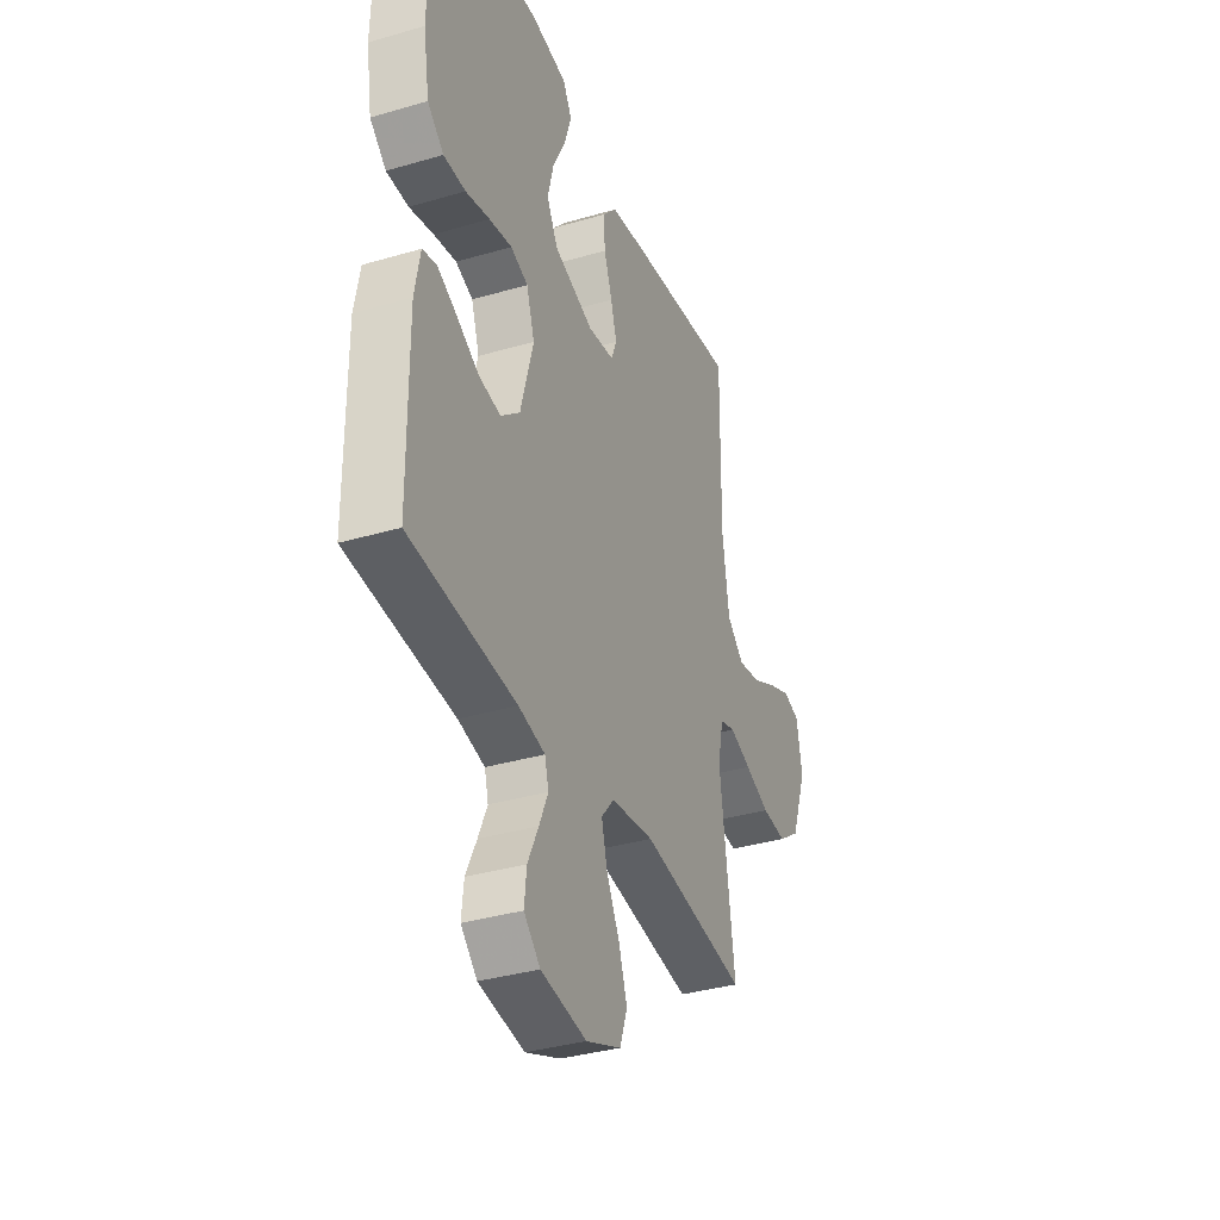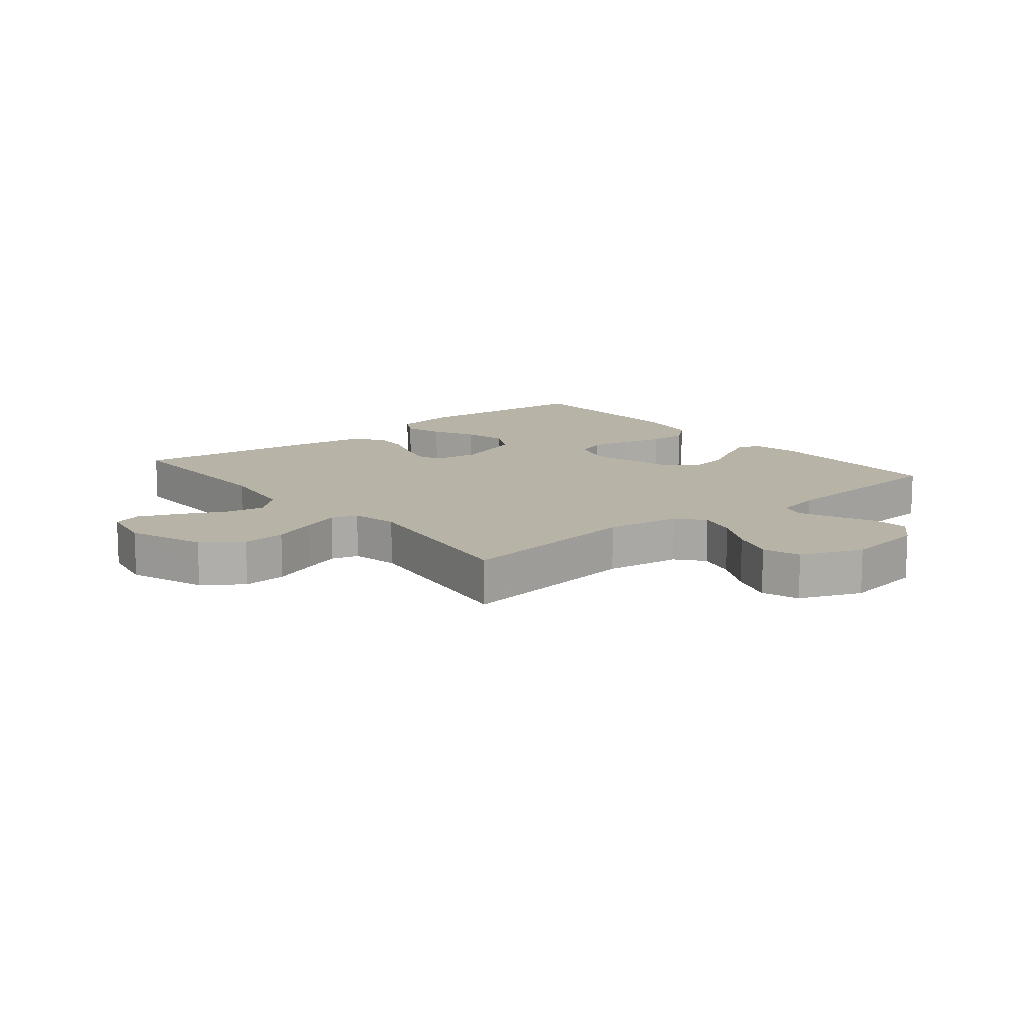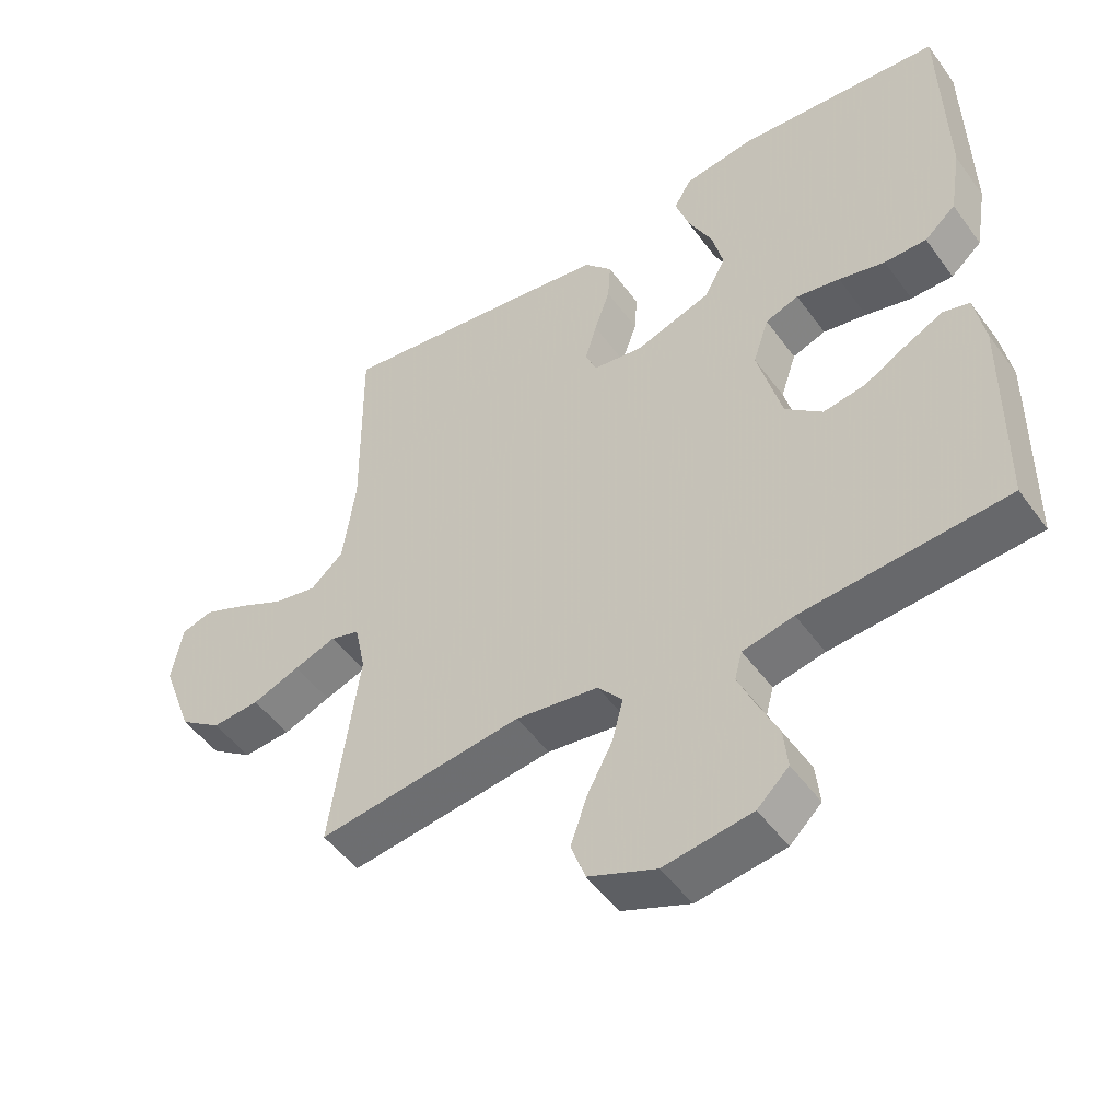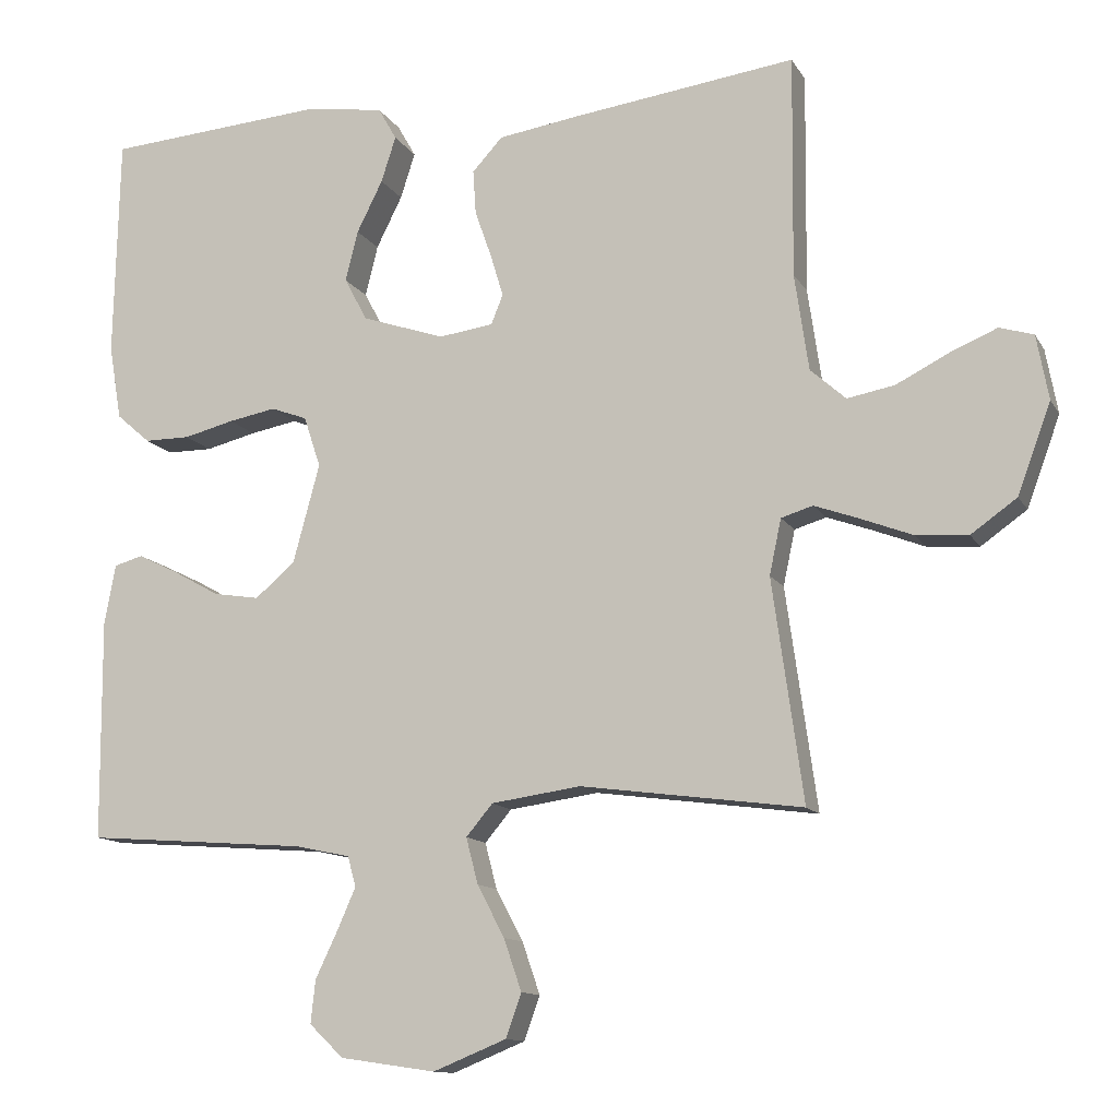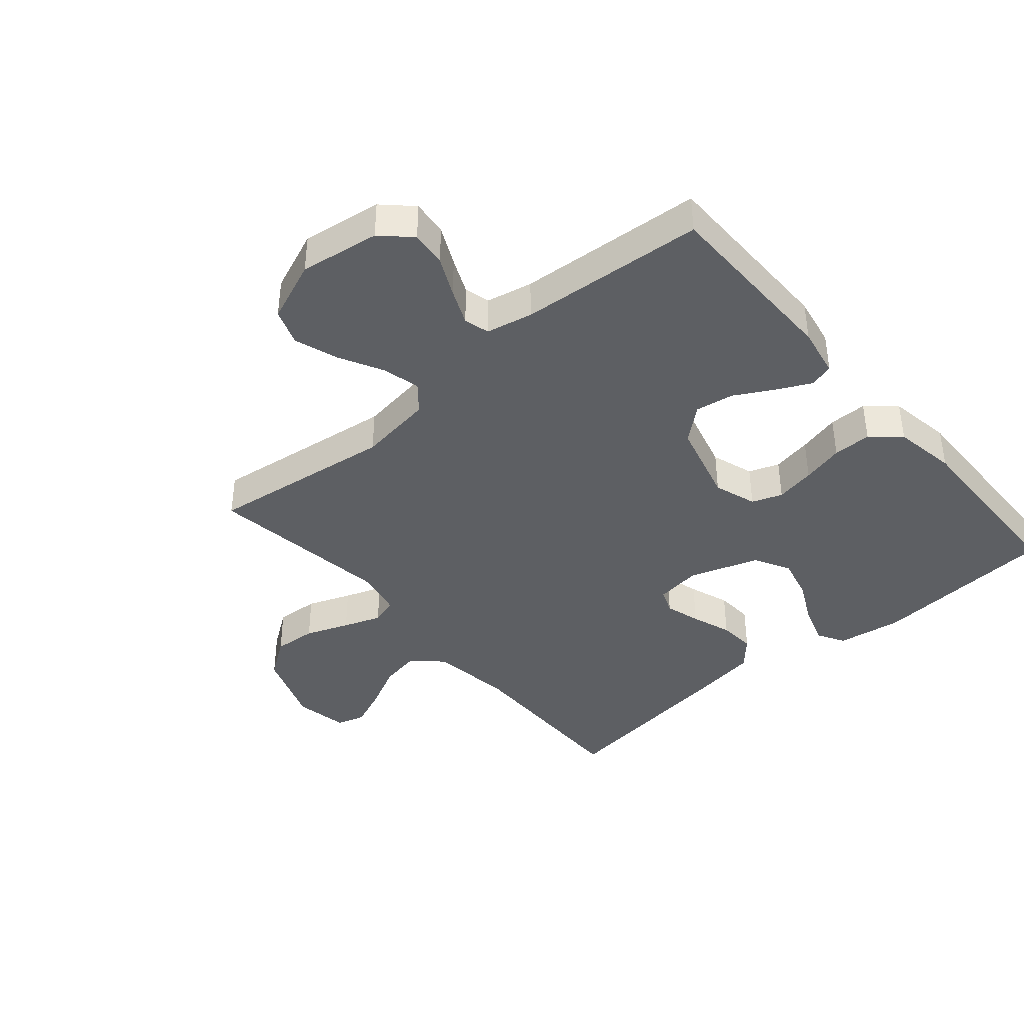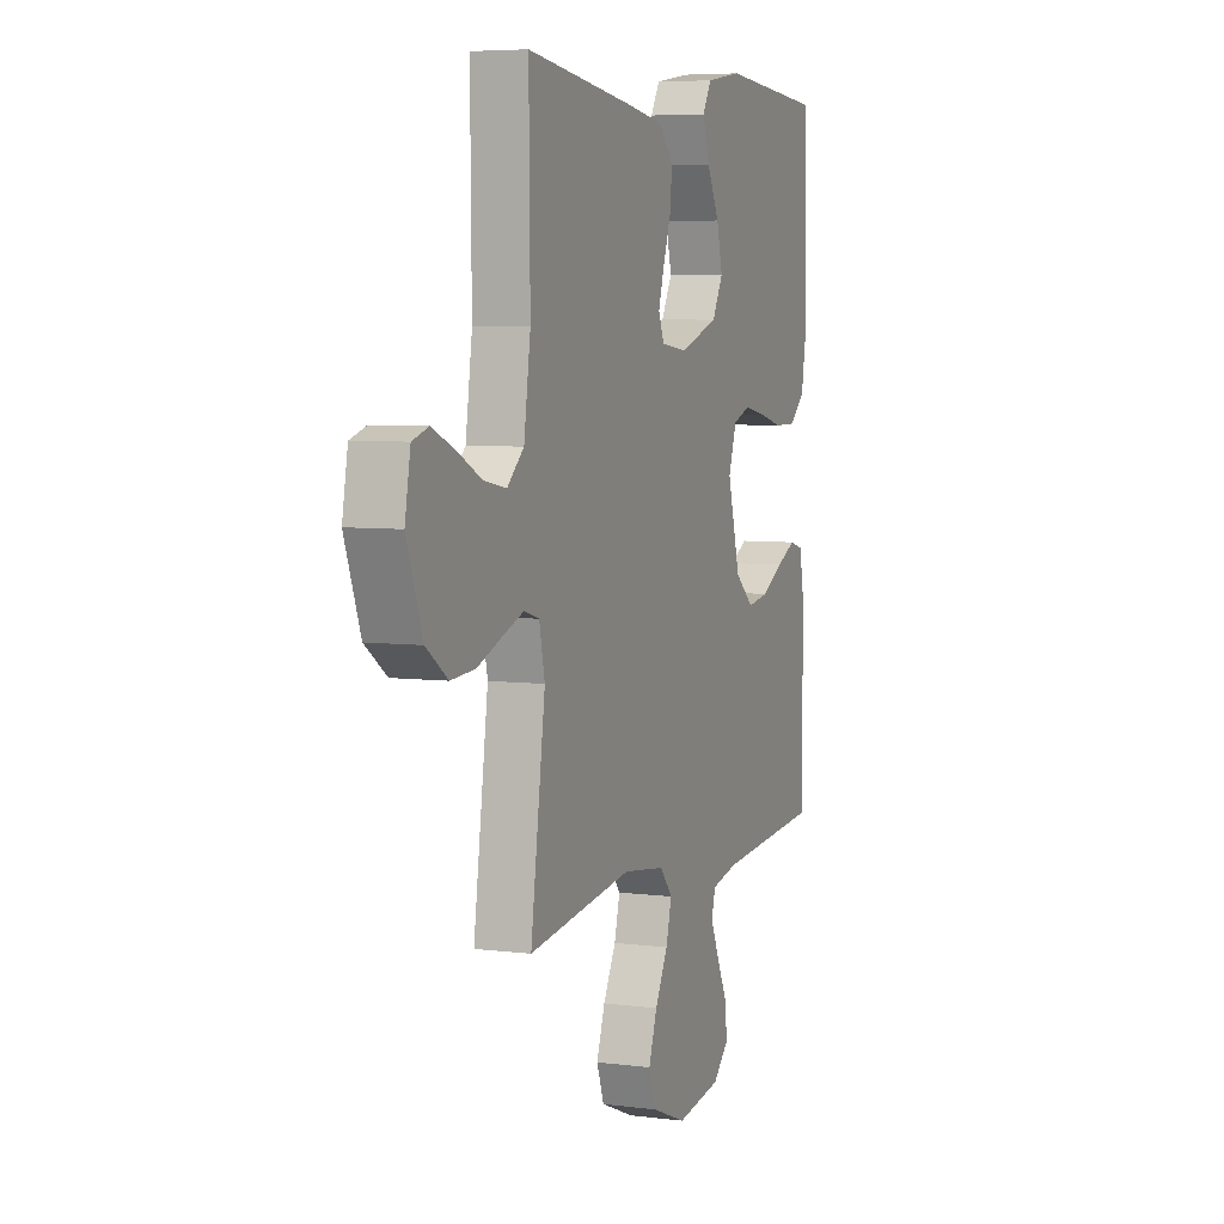
<metadata>
{"format":"obj","ext":"obj","renderer":"f3d","projection":"perspective","resolution":1024,"background":"white","views":[{"elev":-35.7,"azim":-68.9,"up":"+Z"},{"elev":12.8,"azim":140.8,"up":"+Y"},{"elev":-49.6,"azim":-145.4,"up":"+Z"},{"elev":-12.3,"azim":19.4,"up":"+Z"},{"elev":-40.3,"azim":-139.4,"up":"+Y"},{"elev":5.9,"azim":111.2,"up":"+Z"}]}
</metadata>
<code>
v -0.5 0.07 -0.5
v -0.502 0.07 -0.2
v -0.487 0.07 -0.119
v -0.448 0.07 -0.108
v -0.393 0.07 -0.135
v -0.33 0.07 -0.17
v -0.268 0.07 -0.18
v -0.214 0.07 -0.134
v -0.178 0.07 0
v -0.201 0.07 0.069
v -0.25 0.07 0.087
v -0.314 0.07 0.075
v -0.382 0.07 0.058
v -0.444 0.07 0.058
v -0.49 0.07 0.098
v -0.507 0.07 0.2
v -0.5 0.07 0.5
v -0.2 0.07 0.523
v -0.096 0.07 0.507
v -0.071 0.07 0.463
v -0.091 0.07 0.401
v -0.126 0.07 0.331
v -0.143 0.07 0.262
v -0.112 0.07 0.204
v 0 0.07 0.166
v 0.074 0.07 0.176
v 0.09 0.07 0.216
v 0.073 0.07 0.273
v 0.05 0.07 0.338
v 0.046 0.07 0.398
v 0.087 0.07 0.443
v 0.2 0.07 0.46
v 0.5 0.07 0.5
v 0.497 0.07 0.2
v 0.516 0.07 0.069
v 0.564 0.07 0.026
v 0.628 0.07 0.038
v 0.699 0.07 0.074
v 0.763 0.07 0.101
v 0.809 0.07 0.087
v 0.825 0.07 0
v 0.78 0.07 -0.122
v 0.718 0.07 -0.166
v 0.648 0.07 -0.161
v 0.578 0.07 -0.134
v 0.517 0.07 -0.112
v 0.474 0.07 -0.125
v 0.458 0.07 -0.2
v 0.5 0.07 -0.5
v 0.2 0.07 -0.46
v 0.079 0.07 -0.477
v 0.043 0.07 -0.52
v 0.059 0.07 -0.582
v 0.096 0.07 -0.652
v 0.12 0.07 -0.722
v 0.099 0.07 -0.781
v 0 0.07 -0.821
v -0.129 0.07 -0.802
v -0.175 0.07 -0.758
v -0.169 0.07 -0.7
v -0.139 0.07 -0.637
v -0.114 0.07 -0.58
v -0.125 0.07 -0.539
v -0.2 0.07 -0.523
v -0.5 0 -0.5
v -0.502 0 -0.2
v -0.487 0 -0.119
v -0.448 0 -0.108
v -0.393 0 -0.135
v -0.33 0 -0.17
v -0.268 0 -0.18
v -0.214 0 -0.134
v -0.178 0 0
v -0.201 0 0.069
v -0.25 0 0.087
v -0.314 0 0.075
v -0.382 0 0.058
v -0.444 0 0.058
v -0.49 0 0.098
v -0.507 0 0.2
v -0.5 0 0.5
v -0.2 0 0.523
v -0.096 0 0.507
v -0.071 0 0.463
v -0.091 0 0.401
v -0.126 0 0.331
v -0.143 0 0.262
v -0.112 0 0.204
v 0 0 0.166
v 0.074 0 0.176
v 0.09 0 0.216
v 0.073 0 0.273
v 0.05 0 0.338
v 0.046 0 0.398
v 0.087 0 0.443
v 0.2 0 0.46
v 0.5 0 0.5
v 0.497 0 0.2
v 0.516 0 0.069
v 0.564 0 0.026
v 0.628 0 0.038
v 0.699 0 0.074
v 0.763 0 0.101
v 0.809 0 0.087
v 0.825 0 0
v 0.78 0 -0.122
v 0.718 0 -0.166
v 0.648 0 -0.161
v 0.578 0 -0.134
v 0.517 0 -0.112
v 0.474 0 -0.125
v 0.458 0 -0.2
v 0.5 0 -0.5
v 0.2 0 -0.46
v 0.079 0 -0.477
v 0.043 0 -0.52
v 0.059 0 -0.582
v 0.096 0 -0.652
v 0.12 0 -0.722
v 0.099 0 -0.781
v 0 0 -0.821
v -0.129 0 -0.802
v -0.175 0 -0.758
v -0.169 0 -0.7
v -0.139 0 -0.637
v -0.114 0 -0.58
v -0.125 0 -0.539
v -0.2 0 -0.523
f 59 60 61
f 58 59 61
f 57 58 61
f 56 57 61
f 55 56 61
f 54 55 61
f 53 54 61
f 52 53 61 62
f 51 52 62 63
f 48 49 50
f 47 48 50 51
f 43 44 45
f 42 43 45
f 41 42 45
f 40 41 45
f 39 40 45
f 38 39 45
f 37 38 45
f 36 37 45 46
f 35 36 46 47
f 32 33 34
f 31 32 34
f 30 31 34
f 29 30 34
f 28 29 34
f 34 35 47
f 28 34 47
f 27 28 47
f 20 21 22
f 19 20 22
f 18 19 22
f 17 18 22
f 16 17 22
f 15 16 22
f 14 15 22
f 13 14 22
f 12 13 22
f 11 12 22 23
f 10 11 23 24
f 4 5 6
f 3 4 6
f 2 3 6
f 1 2 6
f 64 1 6
f 64 6 7
f 51 63 64
f 47 51 64
f 27 47 64
f 26 27 64
f 25 26 64
f 9 10 24 25
f 8 9 25 64
f 7 8 64
f 125 124 123
f 125 123 122
f 125 122 121
f 125 121 120
f 125 120 119
f 125 119 118
f 125 118 117
f 126 125 117 116
f 127 126 116 115
f 114 113 112
f 115 114 112 111
f 109 108 107
f 109 107 106
f 109 106 105
f 109 105 104
f 109 104 103
f 109 103 102
f 109 102 101
f 110 109 101 100
f 111 110 100 99
f 98 97 96
f 98 96 95
f 98 95 94
f 98 94 93
f 98 93 92
f 111 99 98
f 111 98 92
f 111 92 91
f 86 85 84
f 86 84 83
f 86 83 82
f 86 82 81
f 86 81 80
f 86 80 79
f 86 79 78
f 86 78 77
f 86 77 76
f 87 86 76 75
f 88 87 75 74
f 70 69 68
f 70 68 67
f 70 67 66
f 70 66 65
f 70 65 128
f 71 70 128
f 128 127 115
f 128 115 111
f 128 111 91
f 128 91 90
f 128 90 89
f 89 88 74 73
f 128 89 73 72
f 128 72 71
f 1 65 66 2
f 2 66 67 3
f 3 67 68 4
f 4 68 69 5
f 5 69 70 6
f 6 70 71 7
f 7 71 72 8
f 8 72 73 9
f 9 73 74 10
f 10 74 75 11
f 11 75 76 12
f 12 76 77 13
f 13 77 78 14
f 14 78 79 15
f 15 79 80 16
f 16 80 81 17
f 17 81 82 18
f 18 82 83 19
f 19 83 84 20
f 20 84 85 21
f 21 85 86 22
f 22 86 87 23
f 23 87 88 24
f 24 88 89 25
f 25 89 90 26
f 26 90 91 27
f 27 91 92 28
f 28 92 93 29
f 29 93 94 30
f 30 94 95 31
f 31 95 96 32
f 32 96 97 33
f 33 97 98 34
f 34 98 99 35
f 35 99 100 36
f 36 100 101 37
f 37 101 102 38
f 38 102 103 39
f 39 103 104 40
f 40 104 105 41
f 41 105 106 42
f 42 106 107 43
f 43 107 108 44
f 44 108 109 45
f 45 109 110 46
f 46 110 111 47
f 47 111 112 48
f 48 112 113 49
f 49 113 114 50
f 50 114 115 51
f 51 115 116 52
f 52 116 117 53
f 53 117 118 54
f 54 118 119 55
f 55 119 120 56
f 56 120 121 57
f 57 121 122 58
f 58 122 123 59
f 59 123 124 60
f 60 124 125 61
f 61 125 126 62
f 62 126 127 63
f 63 127 128 64
f 64 128 65 1

</code>
